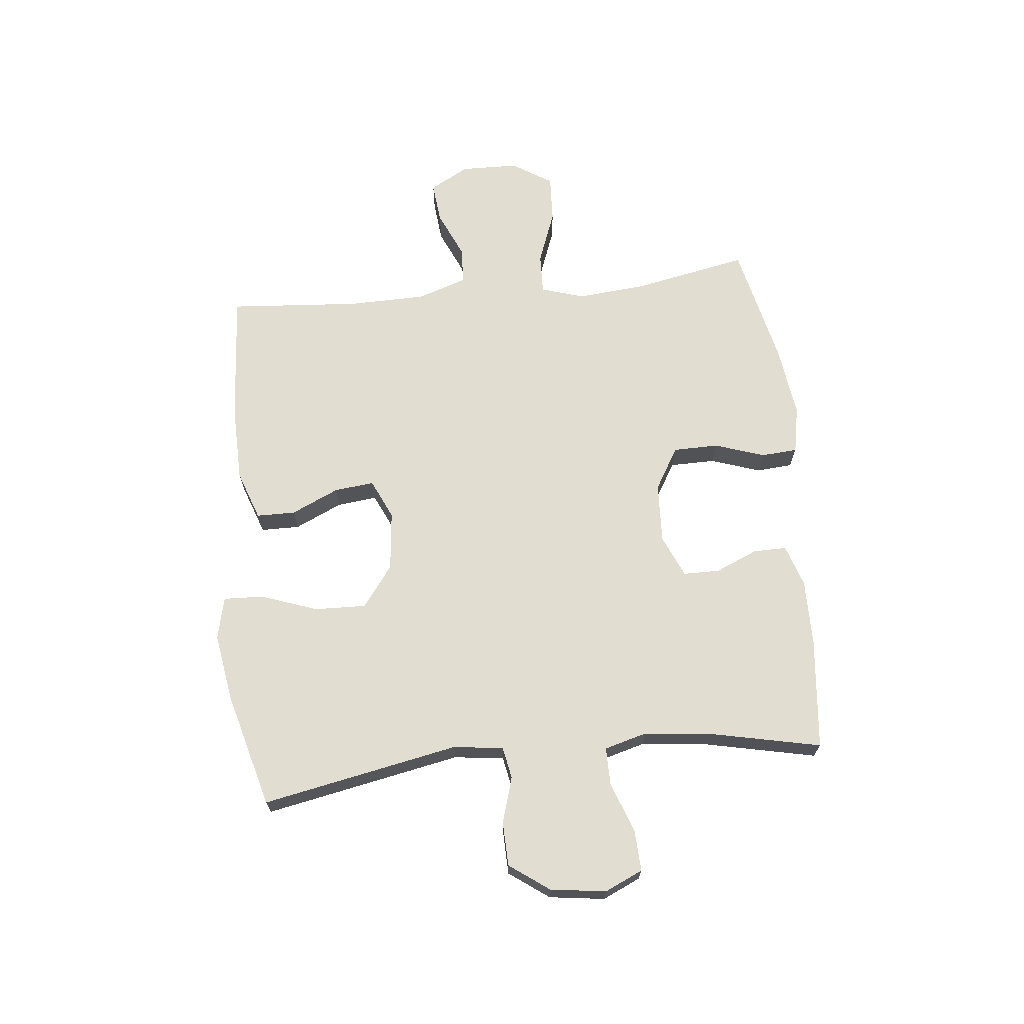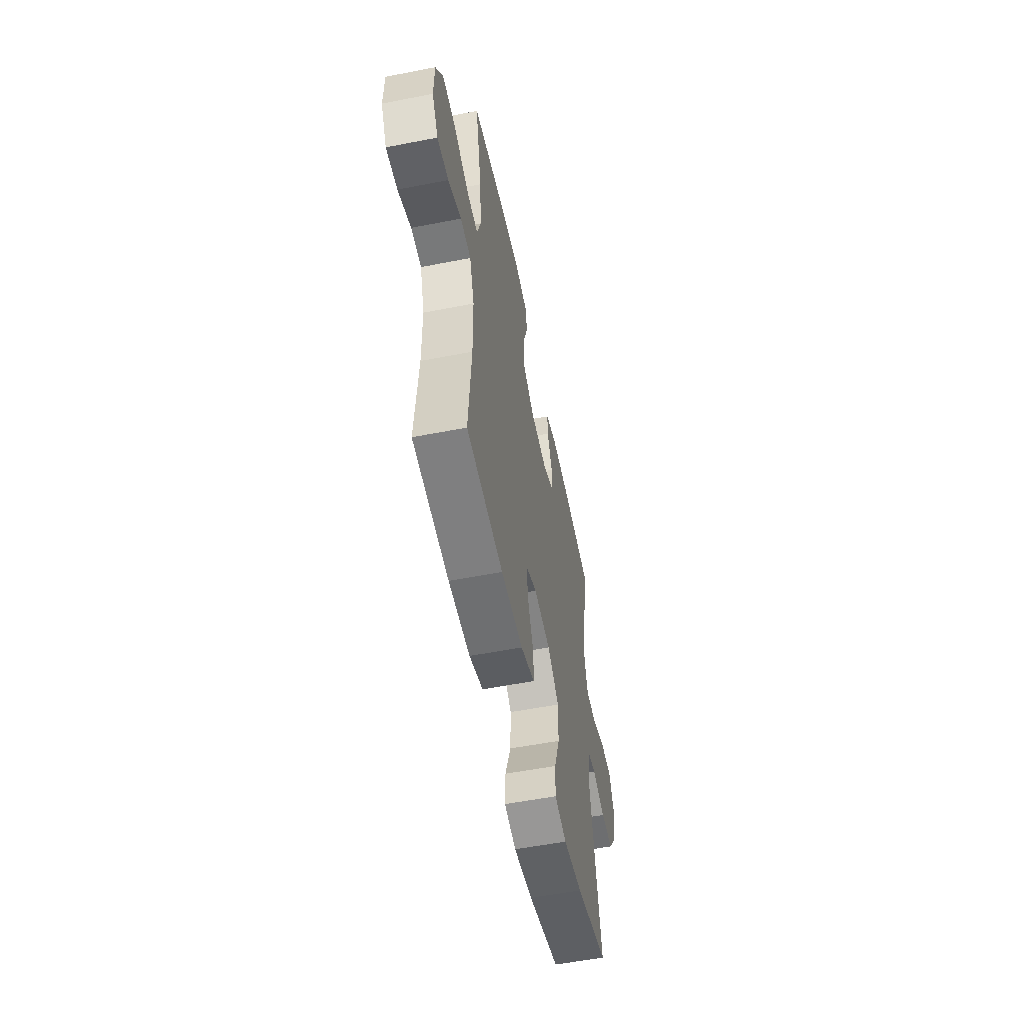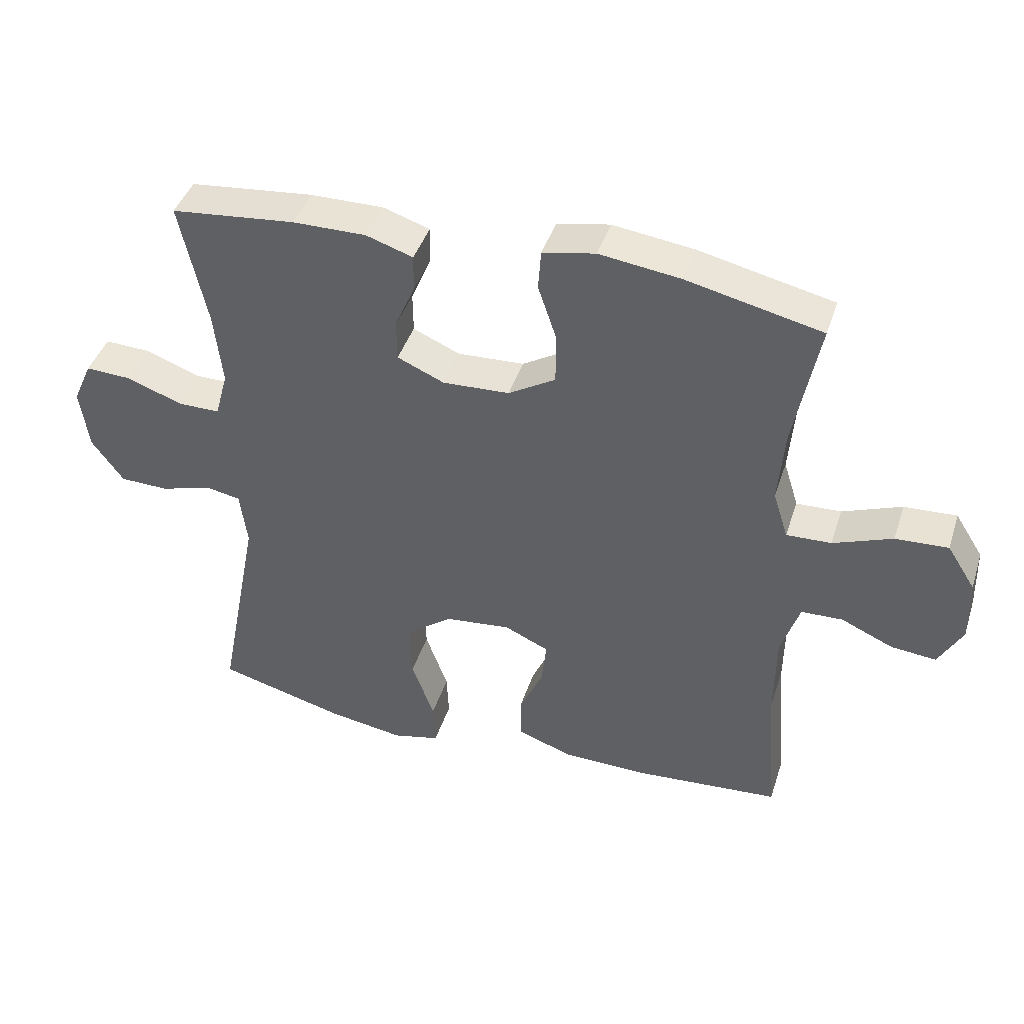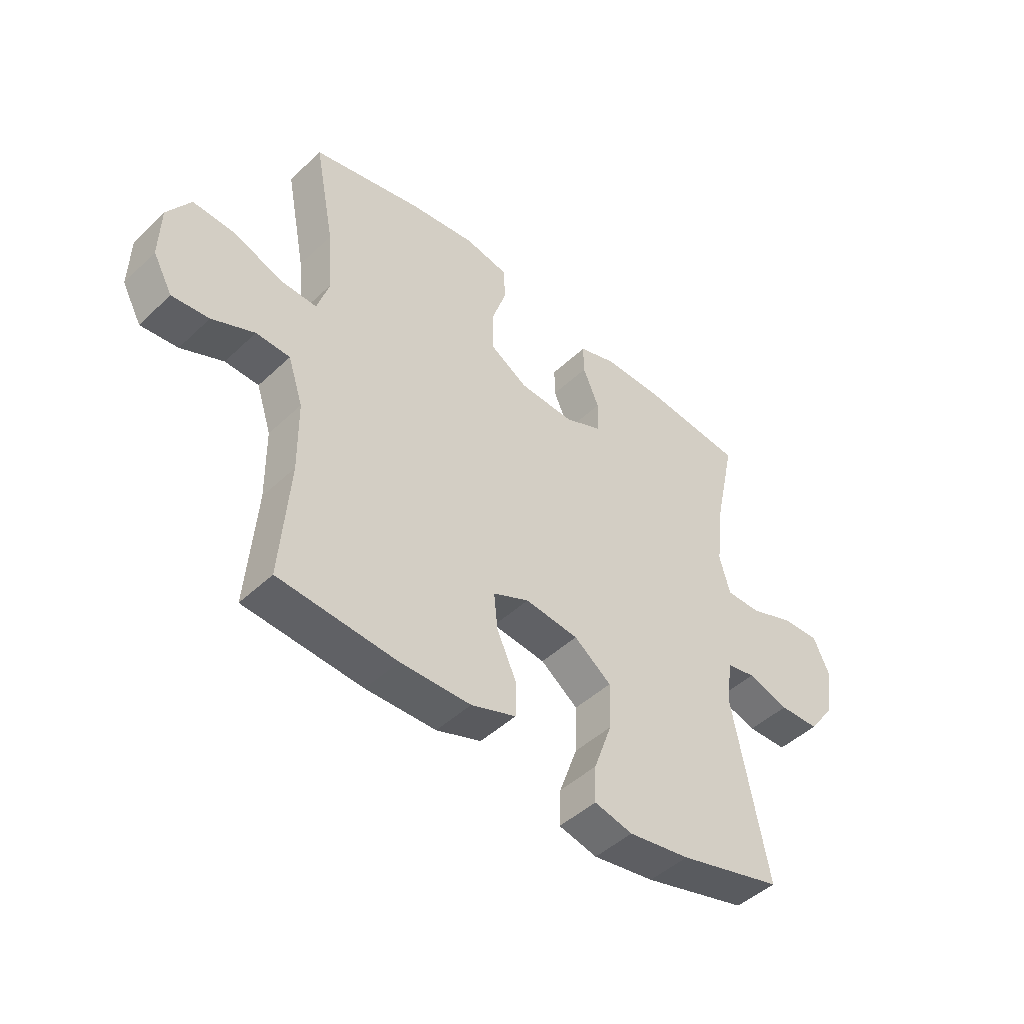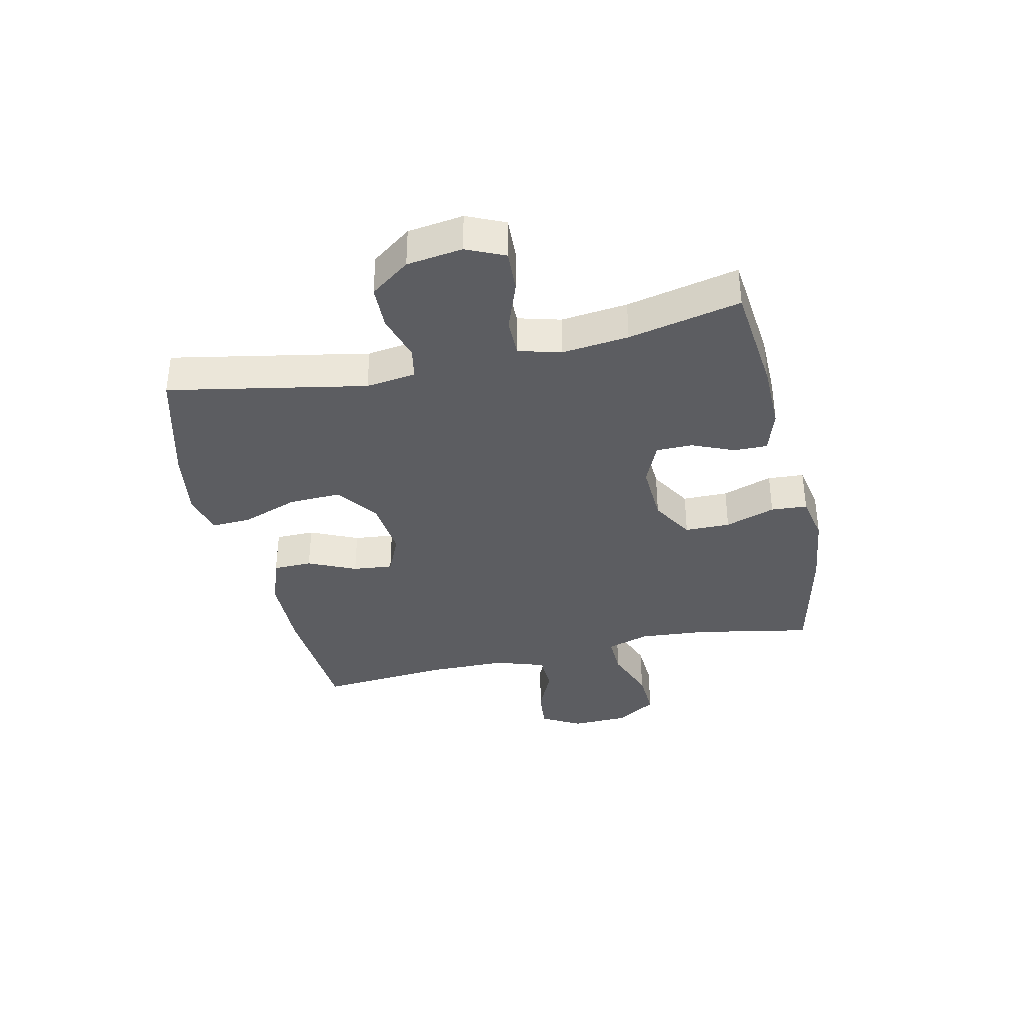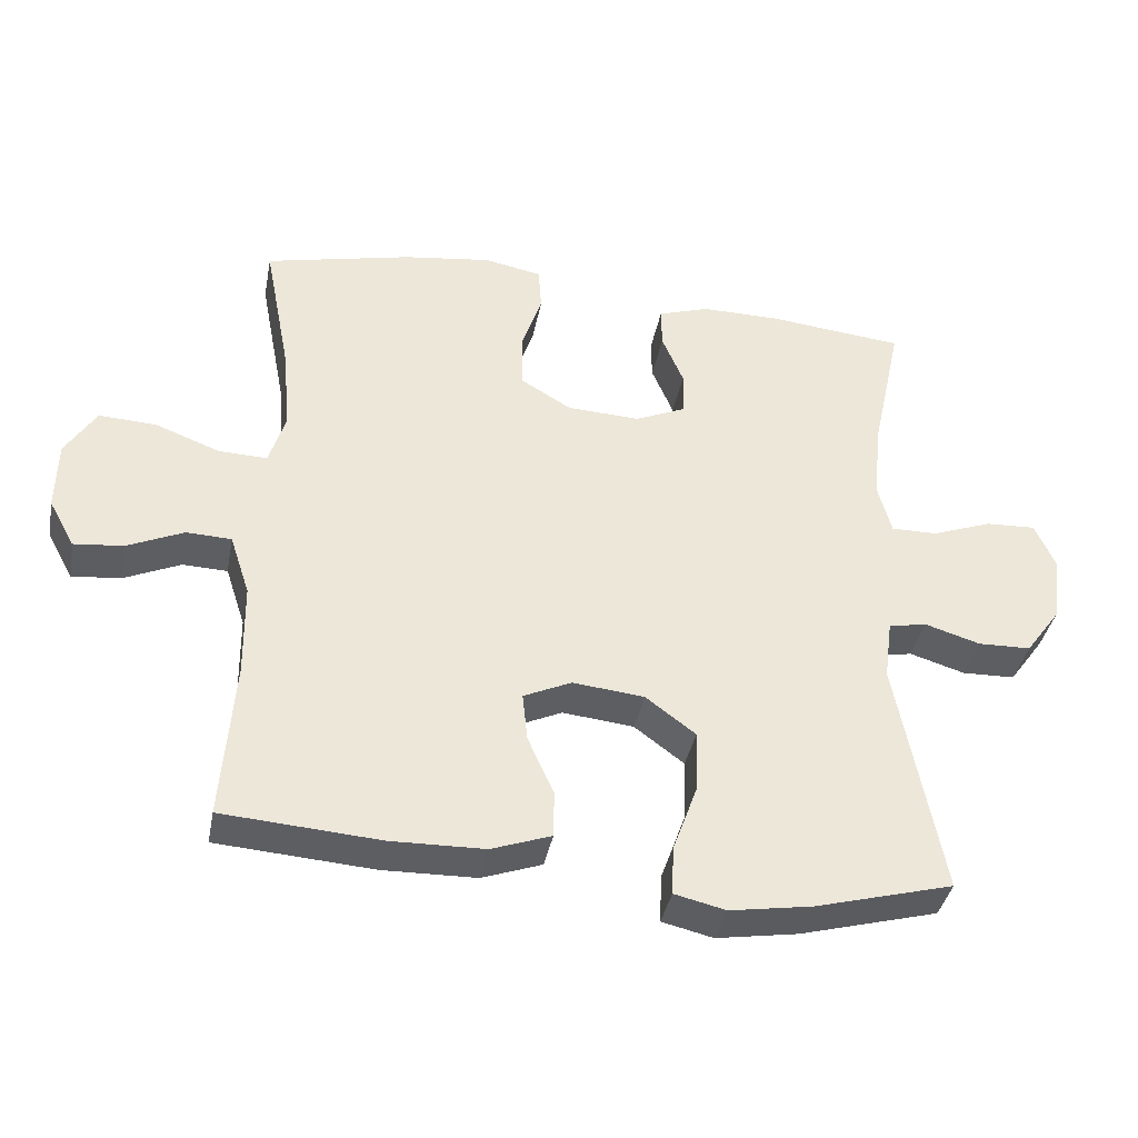
<metadata>
{"format":"obj","ext":"obj","renderer":"f3d","projection":"perspective","resolution":1024,"background":"white","views":[{"elev":68.4,"azim":-96.0,"up":"+Y"},{"elev":-55.6,"azim":101.6,"up":"+Z"},{"elev":42.4,"azim":17.5,"up":"+Z"},{"elev":-46.6,"azim":136.9,"up":"+Z"},{"elev":-36.9,"azim":-77.3,"up":"+Y"},{"elev":-37.8,"azim":169.3,"up":"+Z"}]}
</metadata>
<code>
o path8544
v -0.3142 0.0375 -0.556
v -0.1958 0.0375 -0.5748
v -0.1219 0.0375 -0.5573
v -0.1249 0.0375 -0.4872
v -0.16 0.0375 -0.3895
v -0.1629 0.0375 -0.2992
v -0.09084 0.0375 -0.2456
v 0.01252 0.0375 -0.2345
v 0.08202 0.0375 -0.2661
v 0.07477 0.0375 -0.3356
v 0.03717 0.0375 -0.4188
v 0.03791 0.0375 -0.4864
v 0.1245 0.0375 -0.517
v 0.2599 0.0375 -0.5196
v 0.4874 0.0375 -0.5025
v 0.4696 0.0375 -0.2749
v 0.4713 0.0375 -0.1391
v 0.5 0.0375 -0.05141
v 0.5651 0.0375 -0.04898
v 0.6465 0.0375 -0.08506
v 0.7174 0.0375 -0.09202
v 0.7547 0.0375 -0.02417
v 0.7522 0.0375 0.07648
v 0.7079 0.0375 0.146
v 0.6255 0.0375 0.1418
v 0.5324 0.0375 0.1064
v 0.4622 0.0375 0.1039
v 0.4387 0.0375 0.1786
v 0.4486 0.0375 0.2979
v 0.4874 0.0375 0.4994
v 0.2753 0.0375 0.5472
v 0.1485 0.0375 0.5638
v 0.0658 0.0375 0.5478
v 0.06135 0.0375 0.4847
v 0.09075 0.0375 0.3975
v 0.09005 0.0375 0.3185
v 0.0164 0.0375 0.2745
v -0.08862 0.0375 0.2694
v -0.1624 0.0375 0.3014
v -0.1629 0.0375 0.3649
v -0.1317 0.0375 0.4384
v -0.131 0.0375 0.4965
v -0.2041 0.0375 0.5205
v -0.3196 0.0375 0.5195
v -0.5143 0.0375 0.4994
v -0.4721 0.0375 0.3038
v -0.4595 0.0375 0.1876
v -0.4796 0.0375 0.1137
v -0.5458 0.0375 0.1138
v -0.6327 0.0375 0.1457
v -0.7051 0.0375 0.1488
v -0.7349 0.0375 0.08241
v -0.7216 0.0375 -0.01465
v -0.6715 0.0375 -0.08356
v -0.5946 0.0375 -0.08543
v -0.5149 0.0375 -0.06118
v -0.4596 0.0375 -0.07163
v -0.4482 0.0375 -0.1586
v -0.5143 0.0375 -0.5025
v -0.3142 -0.0375 -0.556
v -0.1958 -0.0375 -0.5748
v -0.1219 -0.0375 -0.5573
v -0.1249 -0.0375 -0.4872
v -0.16 -0.0375 -0.3895
v -0.1629 -0.0375 -0.2992
v -0.09084 -0.0375 -0.2456
v 0.01252 -0.0375 -0.2345
v 0.08202 -0.0375 -0.2661
v 0.07477 -0.0375 -0.3356
v 0.03717 -0.0375 -0.4188
v 0.03791 -0.0375 -0.4864
v 0.1245 -0.0375 -0.517
v 0.2599 -0.0375 -0.5196
v 0.4874 -0.0375 -0.5025
v 0.4696 -0.0375 -0.2749
v 0.4713 -0.0375 -0.1391
v 0.5 -0.0375 -0.05141
v 0.5651 -0.0375 -0.04898
v 0.6465 -0.0375 -0.08506
v 0.7174 -0.0375 -0.09202
v 0.7547 -0.0375 -0.02417
v 0.7522 -0.0375 0.07648
v 0.7079 -0.0375 0.146
v 0.6255 -0.0375 0.1418
v 0.5324 -0.0375 0.1064
v 0.4622 -0.0375 0.1039
v 0.4387 -0.0375 0.1786
v 0.4486 -0.0375 0.2979
v 0.4874 -0.0375 0.4994
v 0.2753 -0.0375 0.5472
v 0.1485 -0.0375 0.5638
v 0.0658 -0.0375 0.5478
v 0.06135 -0.0375 0.4847
v 0.09075 -0.0375 0.3975
v 0.09005 -0.0375 0.3185
v 0.0164 -0.0375 0.2745
v -0.08862 -0.0375 0.2694
v -0.1624 -0.0375 0.3014
v -0.1629 -0.0375 0.3649
v -0.1317 -0.0375 0.4384
v -0.131 -0.0375 0.4965
v -0.2041 -0.0375 0.5205
v -0.3196 -0.0375 0.5195
v -0.5143 -0.0375 0.4994
v -0.4721 -0.0375 0.3038
v -0.4595 -0.0375 0.1876
v -0.4796 -0.0375 0.1137
v -0.5458 -0.0375 0.1138
v -0.6327 -0.0375 0.1457
v -0.7051 -0.0375 0.1488
v -0.7349 -0.0375 0.08241
v -0.7216 -0.0375 -0.01465
v -0.6715 -0.0375 -0.08356
v -0.5946 -0.0375 -0.08543
v -0.5149 -0.0375 -0.06118
v -0.4596 -0.0375 -0.07163
v -0.4482 -0.0375 -0.1586
v -0.5143 -0.0375 -0.5025
v -0.7051 0.0375 0.1488
v -0.7051 0.0375 0.1488
v -0.7349 0.0375 0.08241
v -0.7216 0.0375 -0.01465
v -0.6715 0.0375 -0.08356
v -0.6327 0.0375 0.1457
v -0.5946 0.0375 -0.08543
v -0.5458 0.0375 0.1138
v -0.5149 0.0375 -0.06118
v -0.4796 0.0375 0.1137
v -0.4796 0.0375 0.1137
v -0.4596 0.0375 -0.07163
v -0.4596 0.0375 -0.07163
v -0.5143 0.0375 0.4994
v -0.5143 0.0375 0.4994
v -0.4721 0.0375 0.3038
v -0.4595 0.0375 0.1876
v -0.4482 0.0375 -0.1586
v -0.5143 0.0375 -0.5025
v -0.5143 0.0375 -0.5025
v -0.3196 0.0375 0.5195
v -0.3142 0.0375 -0.556
v -0.2041 0.0375 0.5205
v -0.1958 0.0375 -0.5748
v -0.131 0.0375 0.4965
v -0.131 0.0375 0.4965
v -0.16 0.0375 -0.3895
v -0.1629 0.0375 -0.2992
v -0.1219 0.0375 -0.5573
v -0.1219 0.0375 -0.5573
v -0.1317 0.0375 0.4384
v -0.1629 0.0375 0.3649
v -0.1624 0.0375 0.3014
v -0.1624 0.0375 0.3014
v -0.09084 0.0375 -0.2456
v -0.08862 0.0375 0.2694
v -0.1249 0.0375 -0.4872
v 0.01252 0.0375 -0.2345
v 0.0164 0.0375 0.2745
v 0.08202 0.0375 -0.2661
v 0.08202 0.0375 -0.2661
v 0.09005 0.0375 0.3185
v 0.07477 0.0375 -0.3356
v 0.03717 0.0375 -0.4188
v 0.03791 0.0375 -0.4864
v 0.03791 0.0375 -0.4864
v 0.1245 0.0375 -0.517
v 0.0658 0.0375 0.5478
v 0.0658 0.0375 0.5478
v 0.06135 0.0375 0.4847
v 0.09075 0.0375 0.3975
v 0.1485 0.0375 0.5638
v 0.2599 0.0375 -0.5196
v 0.2753 0.0375 0.5472
v 0.4874 0.0375 0.4994
v 0.4874 0.0375 0.4994
v 0.4486 0.0375 0.2979
v 0.4387 0.0375 0.1786
v 0.4622 0.0375 0.1039
v 0.4622 0.0375 0.1039
v 0.4874 0.0375 -0.5025
v 0.4874 0.0375 -0.5025
v 0.4696 0.0375 -0.2749
v 0.5324 0.0375 0.1064
v 0.4713 0.0375 -0.1391
v 0.5 0.0375 -0.05141
v 0.5 0.0375 -0.05141
v 0.5651 0.0375 -0.04898
v 0.6255 0.0375 0.1418
v 0.6465 0.0375 -0.08506
v 0.7079 0.0375 0.146
v 0.7079 0.0375 0.146
v 0.7174 0.0375 -0.09202
v 0.7174 0.0375 -0.09202
v 0.7522 0.0375 0.07648
v 0.7547 0.0375 -0.02417
v -0.7051 -0.0375 0.1488
v -0.7051 -0.0375 0.1488
v -0.7349 -0.0375 0.08241
v -0.7216 -0.0375 -0.01465
v -0.6715 -0.0375 -0.08356
v -0.6327 -0.0375 0.1457
v -0.5946 -0.0375 -0.08543
v -0.5458 -0.0375 0.1138
v -0.5149 -0.0375 -0.06118
v -0.4796 -0.0375 0.1137
v -0.4796 -0.0375 0.1137
v -0.4596 -0.0375 -0.07163
v -0.4596 -0.0375 -0.07163
v -0.5143 -0.0375 0.4994
v -0.5143 -0.0375 0.4994
v -0.4721 -0.0375 0.3038
v -0.4595 -0.0375 0.1876
v -0.4482 -0.0375 -0.1586
v -0.5143 -0.0375 -0.5025
v -0.5143 -0.0375 -0.5025
v -0.3196 -0.0375 0.5195
v -0.3142 -0.0375 -0.556
v -0.2041 -0.0375 0.5205
v -0.1958 -0.0375 -0.5748
v -0.131 -0.0375 0.4965
v -0.131 -0.0375 0.4965
v -0.16 -0.0375 -0.3895
v -0.1629 -0.0375 -0.2992
v -0.1219 -0.0375 -0.5573
v -0.1219 -0.0375 -0.5573
v -0.1317 -0.0375 0.4384
v -0.1629 -0.0375 0.3649
v -0.1624 -0.0375 0.3014
v -0.1624 -0.0375 0.3014
v -0.09084 -0.0375 -0.2456
v -0.08862 -0.0375 0.2694
v -0.1249 -0.0375 -0.4872
v 0.01252 -0.0375 -0.2345
v 0.0164 -0.0375 0.2745
v 0.08202 -0.0375 -0.2661
v 0.08202 -0.0375 -0.2661
v 0.09005 -0.0375 0.3185
v 0.07477 -0.0375 -0.3356
v 0.03717 -0.0375 -0.4188
v 0.03791 -0.0375 -0.4864
v 0.03791 -0.0375 -0.4864
v 0.1245 -0.0375 -0.517
v 0.0658 -0.0375 0.5478
v 0.0658 -0.0375 0.5478
v 0.06135 -0.0375 0.4847
v 0.09075 -0.0375 0.3975
v 0.1485 -0.0375 0.5638
v 0.2599 -0.0375 -0.5196
v 0.2753 -0.0375 0.5472
v 0.4874 -0.0375 0.4994
v 0.4874 -0.0375 0.4994
v 0.4486 -0.0375 0.2979
v 0.4387 -0.0375 0.1786
v 0.4622 -0.0375 0.1039
v 0.4622 -0.0375 0.1039
v 0.4874 -0.0375 -0.5025
v 0.4874 -0.0375 -0.5025
v 0.4696 -0.0375 -0.2749
v 0.5324 -0.0375 0.1064
v 0.4713 -0.0375 -0.1391
v 0.5 -0.0375 -0.05141
v 0.5 -0.0375 -0.05141
v 0.5651 -0.0375 -0.04898
v 0.6255 -0.0375 0.1418
v 0.6465 -0.0375 -0.08506
v 0.7079 -0.0375 0.146
v 0.7079 -0.0375 0.146
v 0.7174 -0.0375 -0.09202
v 0.7174 -0.0375 -0.09202
v 0.7522 -0.0375 0.07648
v 0.7547 -0.0375 -0.02417
f 234 253 233
f 227 226 210
f 229 230 206
f 236 251 245
f 201 202 198
f 211 227 210
f 264 269 262
f 200 198 202
f 258 262 263
f 252 251 236
f 252 236 233
f 203 202 201
f 259 253 234
f 246 245 248
f 237 247 234
f 197 200 195
f 260 253 259
f 270 269 264
f 265 263 269
f 262 258 260
f 259 234 257
f 231 218 223
f 218 221 216
f 221 218 231
f 215 226 217
f 201 198 199
f 244 246 242
f 198 200 197
f 204 227 211
f 245 246 244
f 230 204 206
f 248 251 249
f 203 204 202
f 217 225 219
f 226 225 217
f 267 270 264
f 252 233 253
f 222 229 212
f 232 230 229
f 206 204 203
f 241 247 237
f 230 227 204
f 257 234 247
f 210 215 208
f 222 212 221
f 255 257 247
f 212 229 206
f 232 233 230
f 263 262 269
f 248 245 251
f 216 212 213
f 216 221 212
f 239 241 238
f 210 226 215
f 234 233 232
f 253 260 258
f 238 241 237
f 120 52 111 196
f 52 53 112 111
f 53 54 113 112
f 50 51 110 109
f 54 55 114 113
f 49 50 109 108
f 55 56 115 114
f 129 49 108 205
f 56 131 207 115
f 133 46 105 209
f 47 48 107 106
f 46 47 106 105
f 58 138 214 117
f 57 58 117 116
f 44 45 104 103
f 59 1 60 118
f 43 44 103 102
f 1 2 61 60
f 144 43 102 220
f 5 6 65 64
f 2 148 224 61
f 41 42 101 100
f 40 41 100 99
f 152 40 99 228
f 6 7 66 65
f 38 39 98 97
f 4 5 64 63
f 3 4 63 62
f 7 8 67 66
f 37 38 97 96
f 8 159 235 67
f 36 37 96 95
f 10 11 70 69
f 11 164 240 70
f 12 13 72 71
f 167 34 93 243
f 34 35 94 93
f 32 33 92 91
f 9 10 69 68
f 35 36 95 94
f 13 14 73 72
f 31 32 91 90
f 174 31 90 250
f 29 30 89 88
f 28 29 88 87
f 178 28 87 254
f 180 16 75 256
f 14 15 74 73
f 26 27 86 85
f 16 17 76 75
f 17 185 261 76
f 18 19 78 77
f 25 26 85 84
f 19 20 79 78
f 190 25 84 266
f 20 192 268 79
f 23 24 83 82
f 22 23 82 81
f 21 22 81 80
f 158 157 177
f 151 134 150
f 153 130 154
f 160 169 175
f 125 122 126
f 135 134 151
f 188 186 193
f 124 126 122
f 182 187 186
f 176 160 175
f 176 157 160
f 127 125 126
f 183 158 177
f 170 172 169
f 161 158 171
f 121 119 124
f 184 183 177
f 194 188 193
f 189 193 187
f 186 184 182
f 183 181 158
f 155 147 142
f 142 140 145
f 145 155 142
f 139 141 150
f 125 123 122
f 168 166 170
f 122 121 124
f 128 135 151
f 169 168 170
f 154 130 128
f 172 173 175
f 127 126 128
f 141 143 149
f 150 141 149
f 191 188 194
f 176 177 157
f 146 136 153
f 156 153 154
f 130 127 128
f 165 161 171
f 154 128 151
f 181 171 158
f 134 132 139
f 146 145 136
f 179 171 181
f 136 130 153
f 156 154 157
f 187 193 186
f 172 175 169
f 140 137 136
f 140 136 145
f 163 162 165
f 134 139 150
f 158 156 157
f 177 182 184
f 162 161 165

</code>
